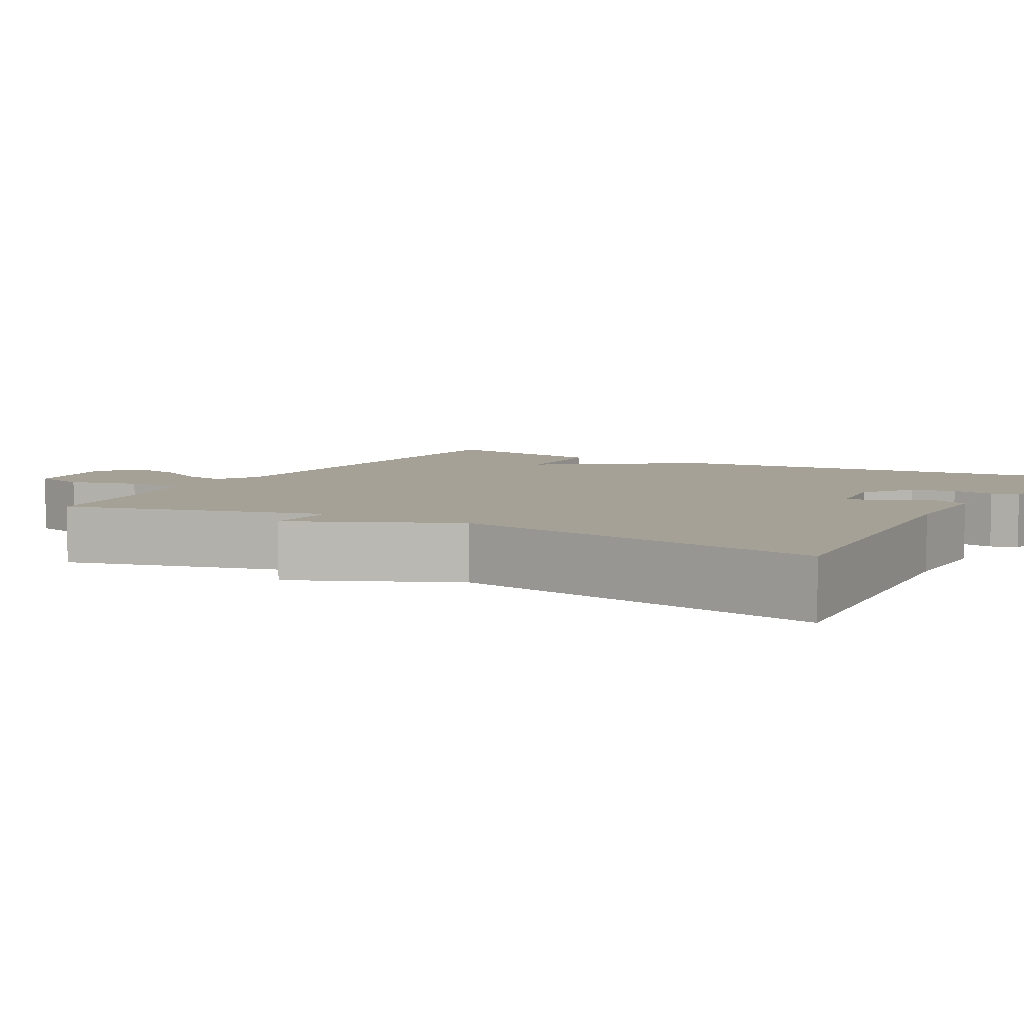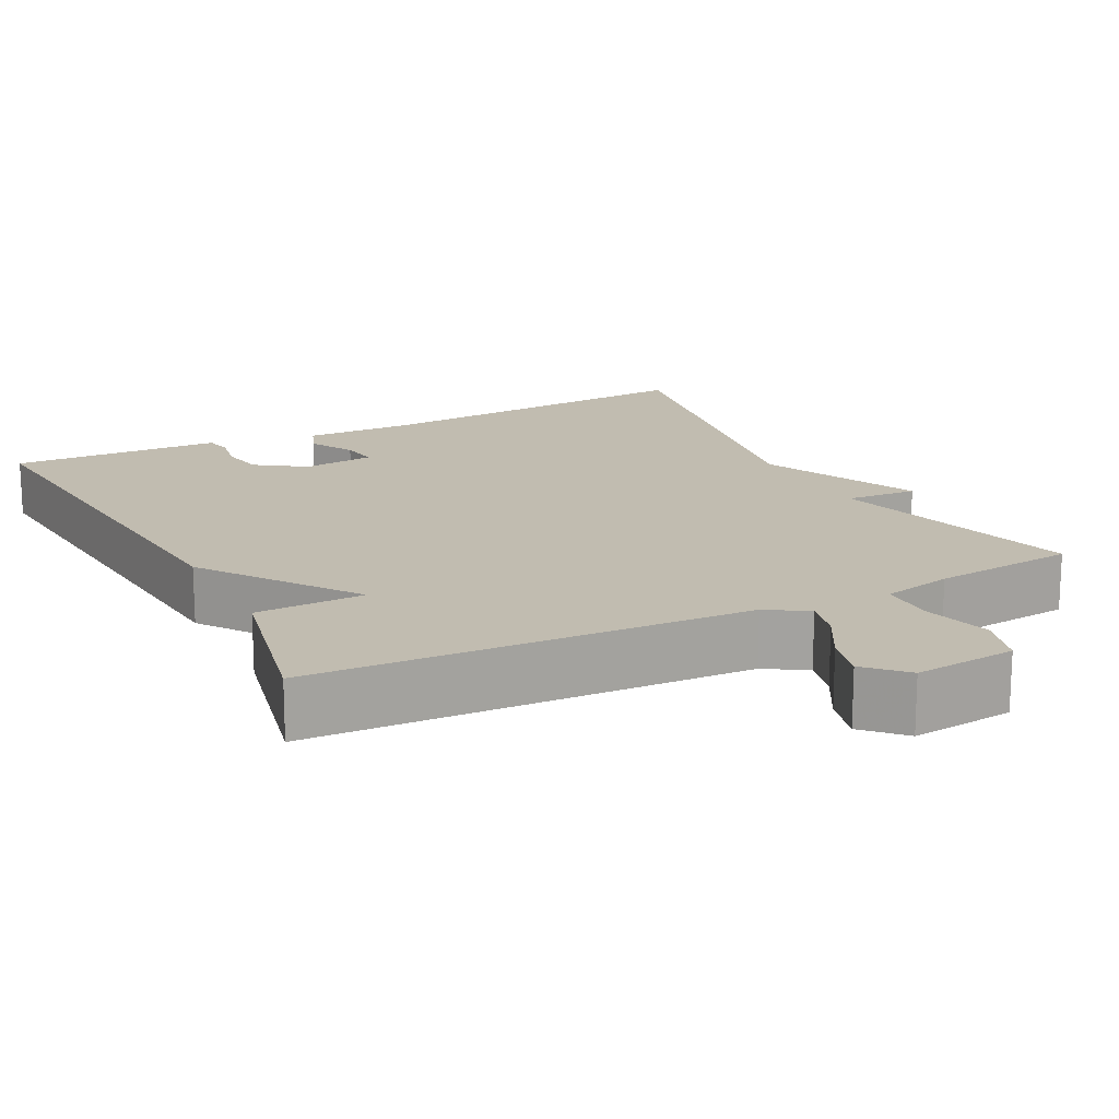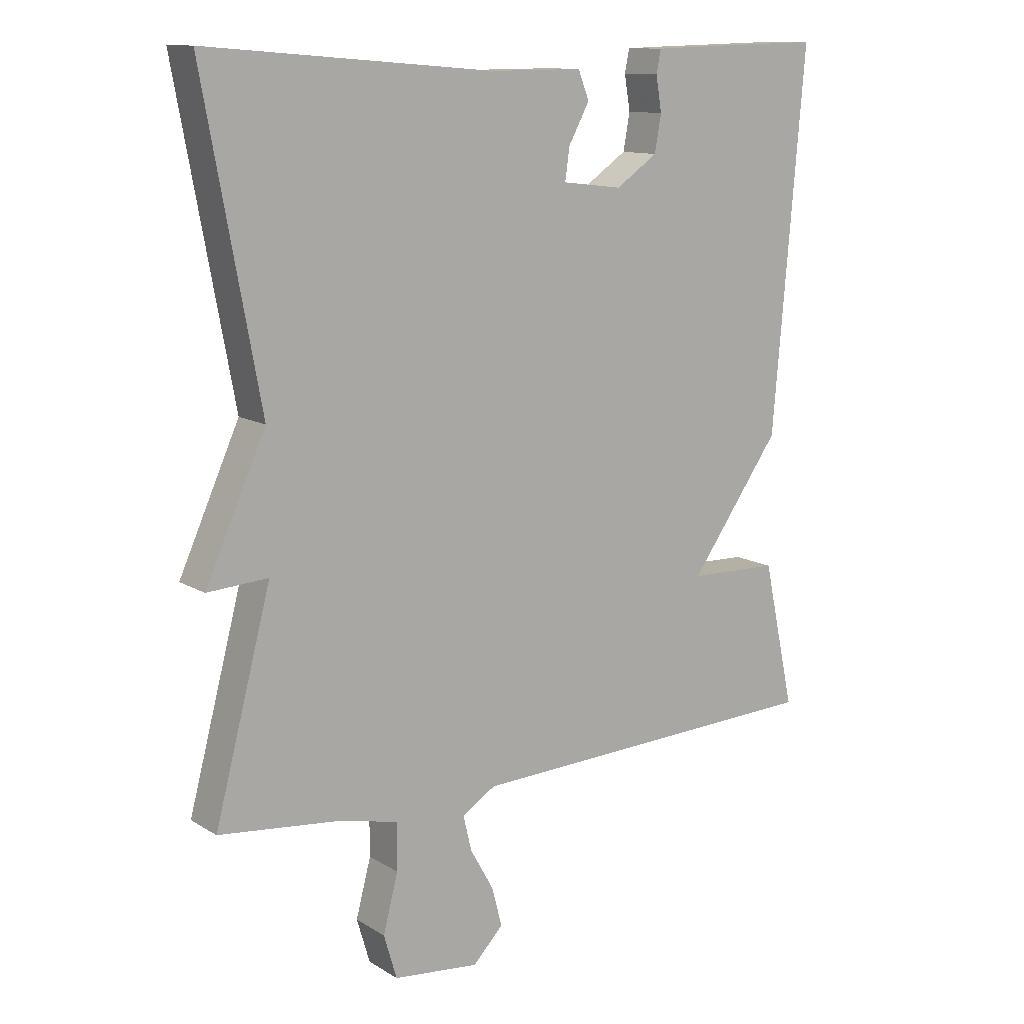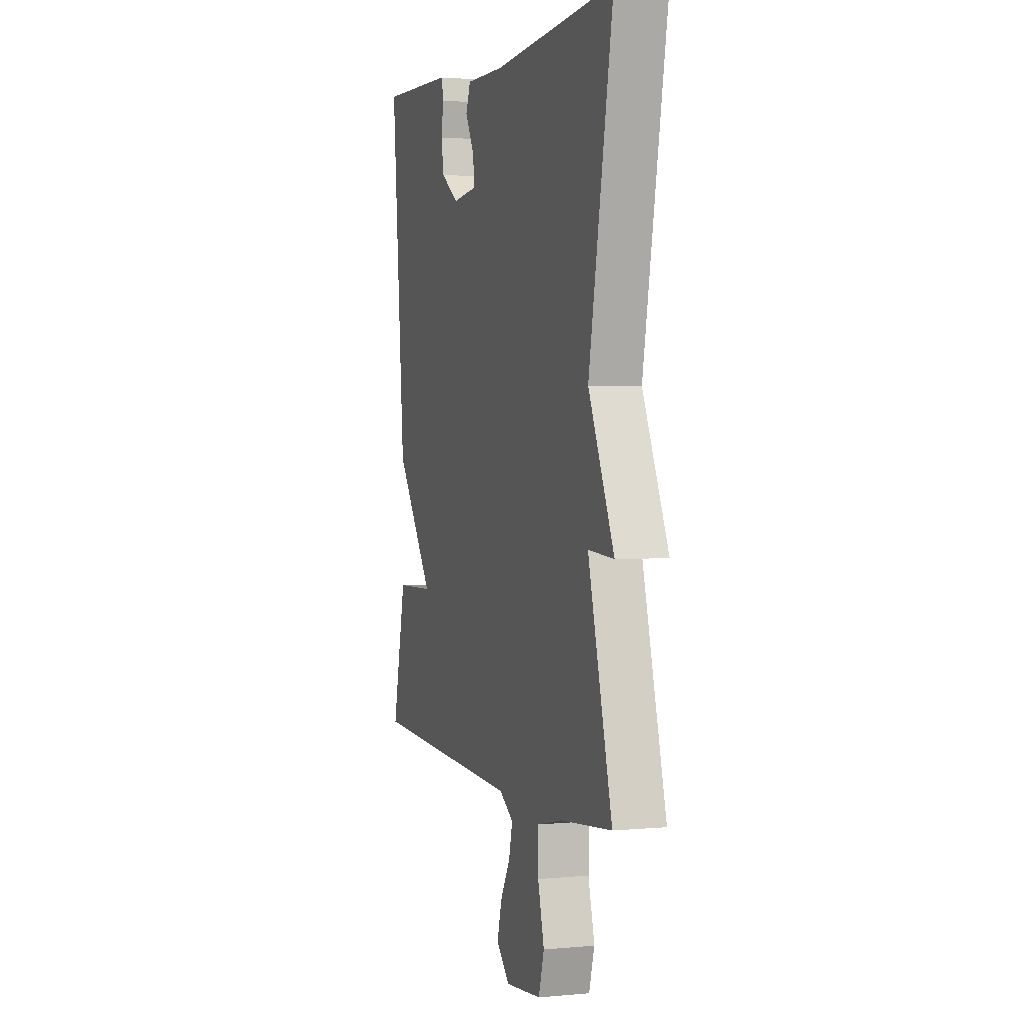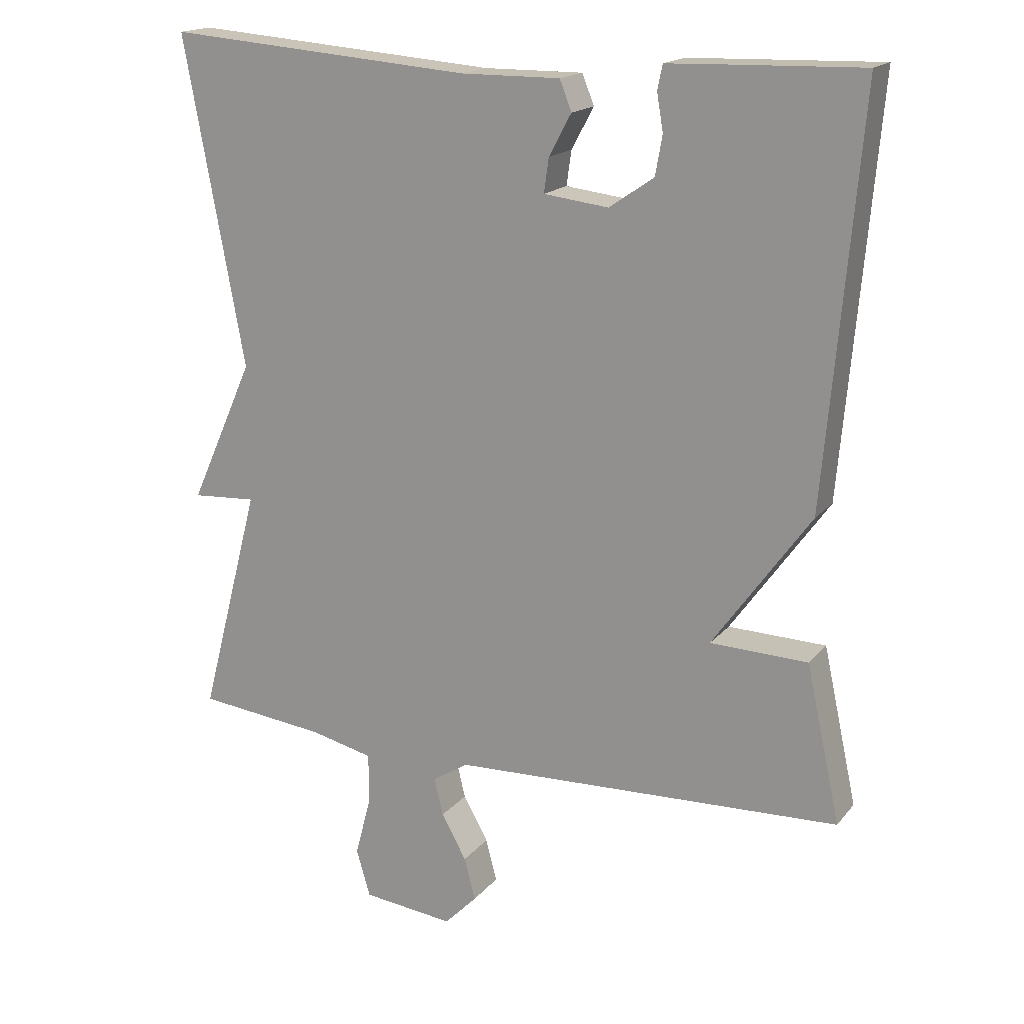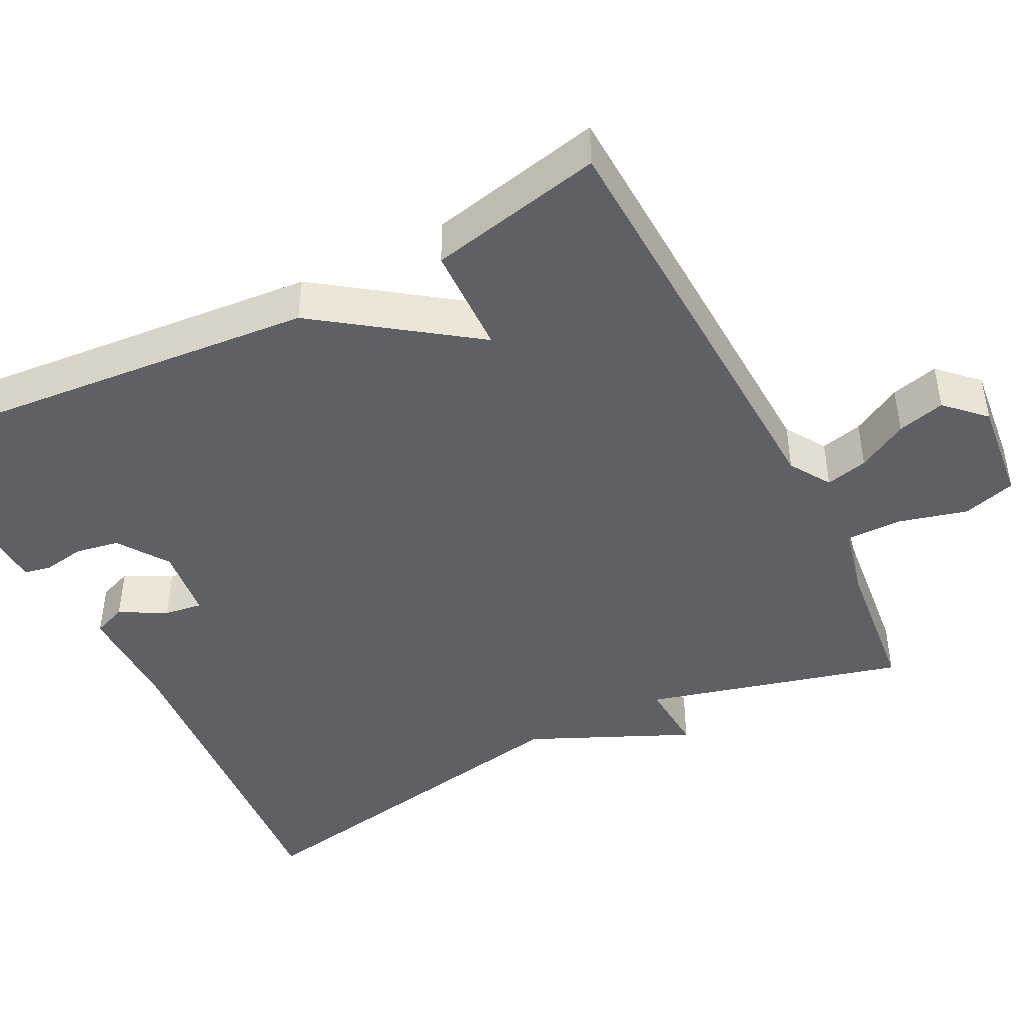
<metadata>
{"format":"obj","ext":"obj","renderer":"f3d","projection":"perspective","resolution":1024,"background":"white","views":[{"elev":6.2,"azim":-60.8,"up":"+Y"},{"elev":16.6,"azim":153.0,"up":"+Y"},{"elev":12.2,"azim":-35.9,"up":"+Z"},{"elev":2.5,"azim":-107.9,"up":"+Z"},{"elev":17.5,"azim":26.4,"up":"+Z"},{"elev":-44.8,"azim":116.9,"up":"+Y"}]}
</metadata>
<code>
v -0.5 0.07 0.5
v -0.059 0.07 0.465
v 0.083 0.07 0.466
v 0.1 0.07 0.423
v 0.068 0.07 0.364
v 0.061 0.07 0.315
v 0.154 0.07 0.304
v 0.218 0.07 0.348
v 0.228 0.07 0.404
v 0.219 0.07 0.457
v 0.226 0.07 0.492
v 0.285 0.07 0.494
v 0.5 0.07 0.5
v 0.451 0.07 -0.076
v 0.311 0.07 -0.272
v 0.451 0.07 -0.276
v 0.5 0.07 -0.5
v -0.06 0.07 -0.523
v -0.112 0.07 -0.556
v -0.099 0.07 -0.61
v -0.063 0.07 -0.674
v -0.047 0.07 -0.735
v -0.094 0.07 -0.783
v -0.226 0.07 -0.769
v -0.246 0.07 -0.701
v -0.223 0.07 -0.613
v -0.223 0.07 -0.541
v -0.314 0.07 -0.52
v -0.5 0.07 -0.5
v -0.413 0.07 -0.17
v -0.506 0.07 -0.176
v -0.413 0.07 0.03
v -0.5 0 0.5
v -0.059 0 0.465
v 0.083 0 0.466
v 0.1 0 0.423
v 0.068 0 0.364
v 0.061 0 0.315
v 0.154 0 0.304
v 0.218 0 0.348
v 0.228 0 0.404
v 0.219 0 0.457
v 0.226 0 0.492
v 0.285 0 0.494
v 0.5 0 0.5
v 0.451 0 -0.076
v 0.311 0 -0.272
v 0.451 0 -0.276
v 0.5 0 -0.5
v -0.06 0 -0.523
v -0.112 0 -0.556
v -0.099 0 -0.61
v -0.063 0 -0.674
v -0.047 0 -0.735
v -0.094 0 -0.783
v -0.226 0 -0.769
v -0.246 0 -0.701
v -0.223 0 -0.613
v -0.223 0 -0.541
v -0.314 0 -0.52
v -0.5 0 -0.5
v -0.413 0 -0.17
v -0.506 0 -0.176
v -0.413 0 0.03
f 30 31 32
f 28 29 30
f 27 28 30 32
f 24 25 26
f 23 24 26
f 22 23 26
f 21 22 26
f 20 21 26
f 19 20 26 27
f 32 1 2
f 27 32 2
f 19 27 2
f 18 19 2
f 15 16 17 18
f 12 13 14
f 11 12 14
f 10 11 14
f 9 10 14
f 8 9 14 15
f 7 8 15 18
f 2 3 4 5
f 2 5 6
f 18 2 6
f 6 7 18
f 64 63 62
f 62 61 60
f 64 62 60 59
f 58 57 56
f 58 56 55
f 58 55 54
f 58 54 53
f 58 53 52
f 59 58 52 51
f 34 33 64
f 34 64 59
f 34 59 51
f 34 51 50
f 50 49 48 47
f 46 45 44
f 46 44 43
f 46 43 42
f 46 42 41
f 47 46 41 40
f 50 47 40 39
f 37 36 35 34
f 38 37 34
f 38 34 50
f 50 39 38
f 1 33 34 2
f 2 34 35 3
f 3 35 36 4
f 4 36 37 5
f 5 37 38 6
f 6 38 39 7
f 7 39 40 8
f 8 40 41 9
f 9 41 42 10
f 10 42 43 11
f 11 43 44 12
f 12 44 45 13
f 13 45 46 14
f 14 46 47 15
f 15 47 48 16
f 16 48 49 17
f 17 49 50 18
f 18 50 51 19
f 19 51 52 20
f 20 52 53 21
f 21 53 54 22
f 22 54 55 23
f 23 55 56 24
f 24 56 57 25
f 25 57 58 26
f 26 58 59 27
f 27 59 60 28
f 28 60 61 29
f 29 61 62 30
f 30 62 63 31
f 31 63 64 32
f 32 64 33 1

</code>
